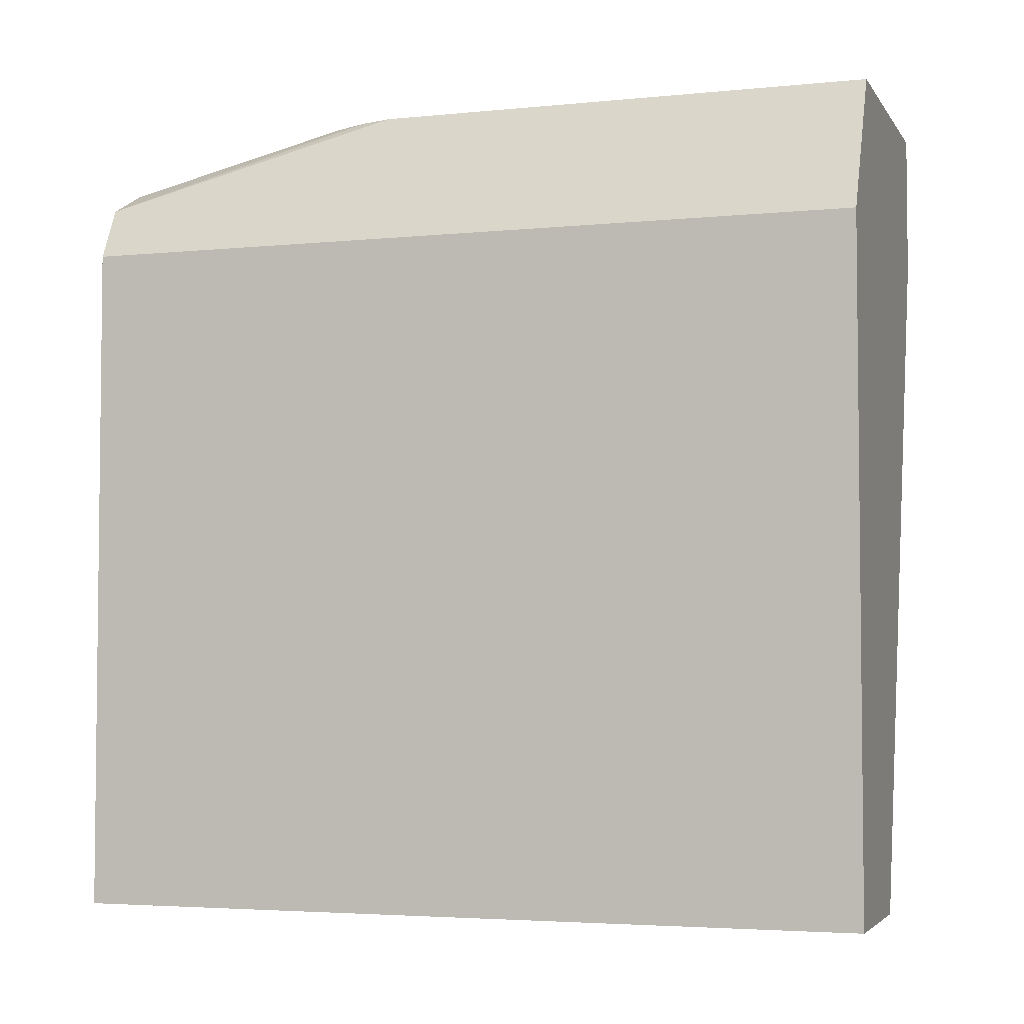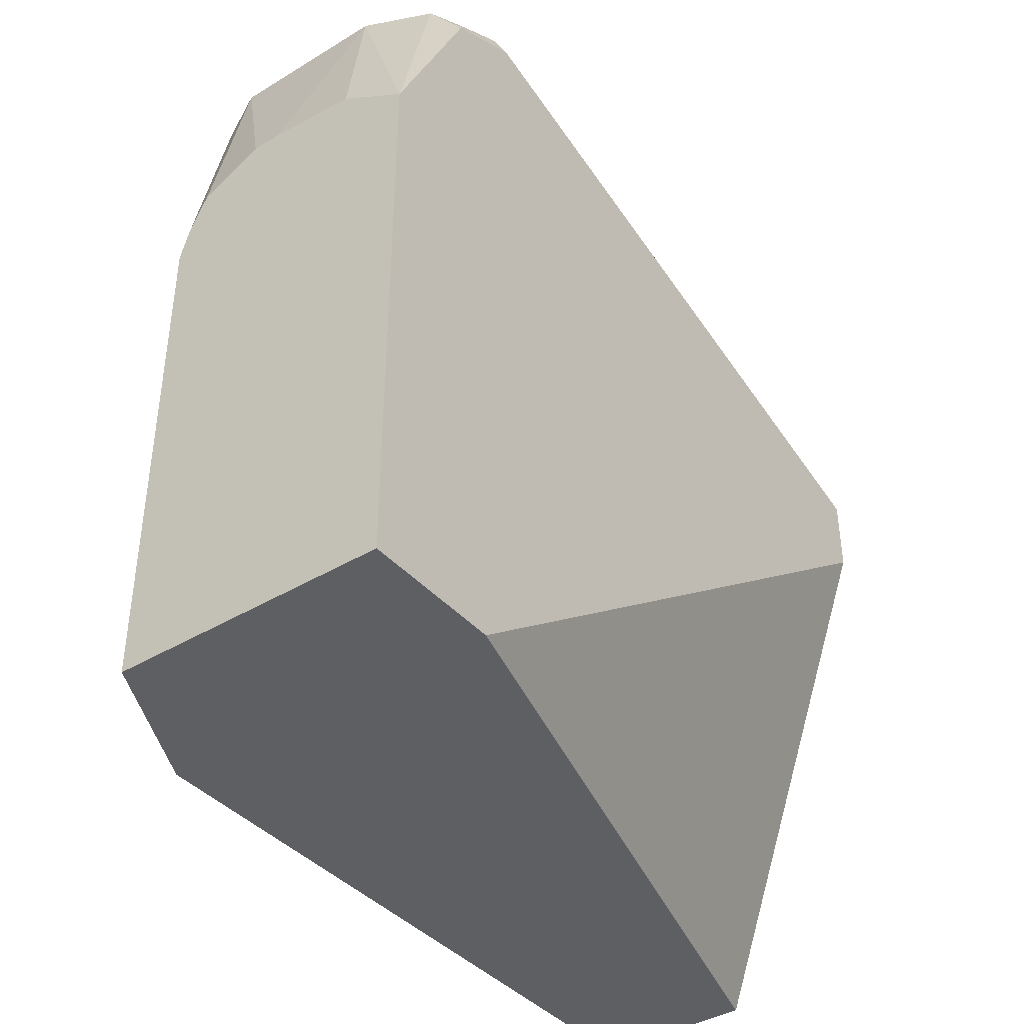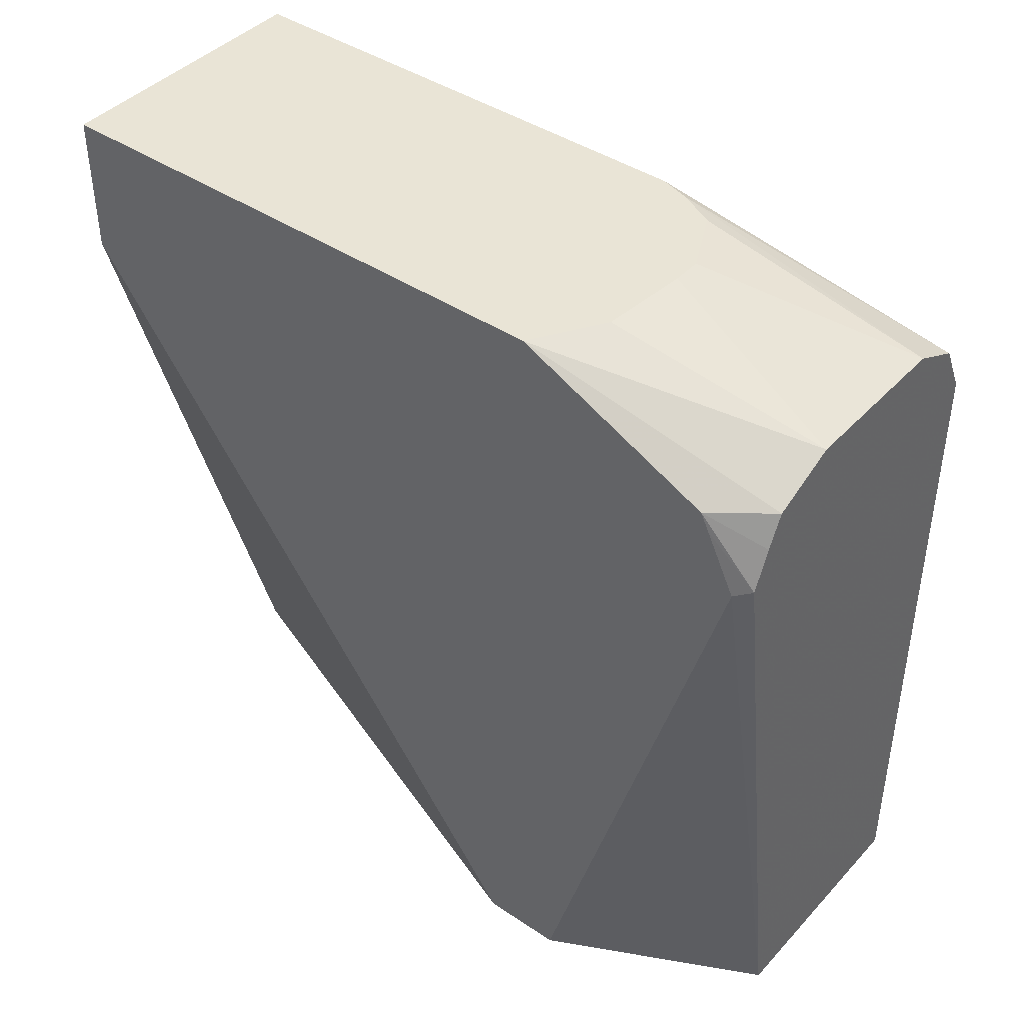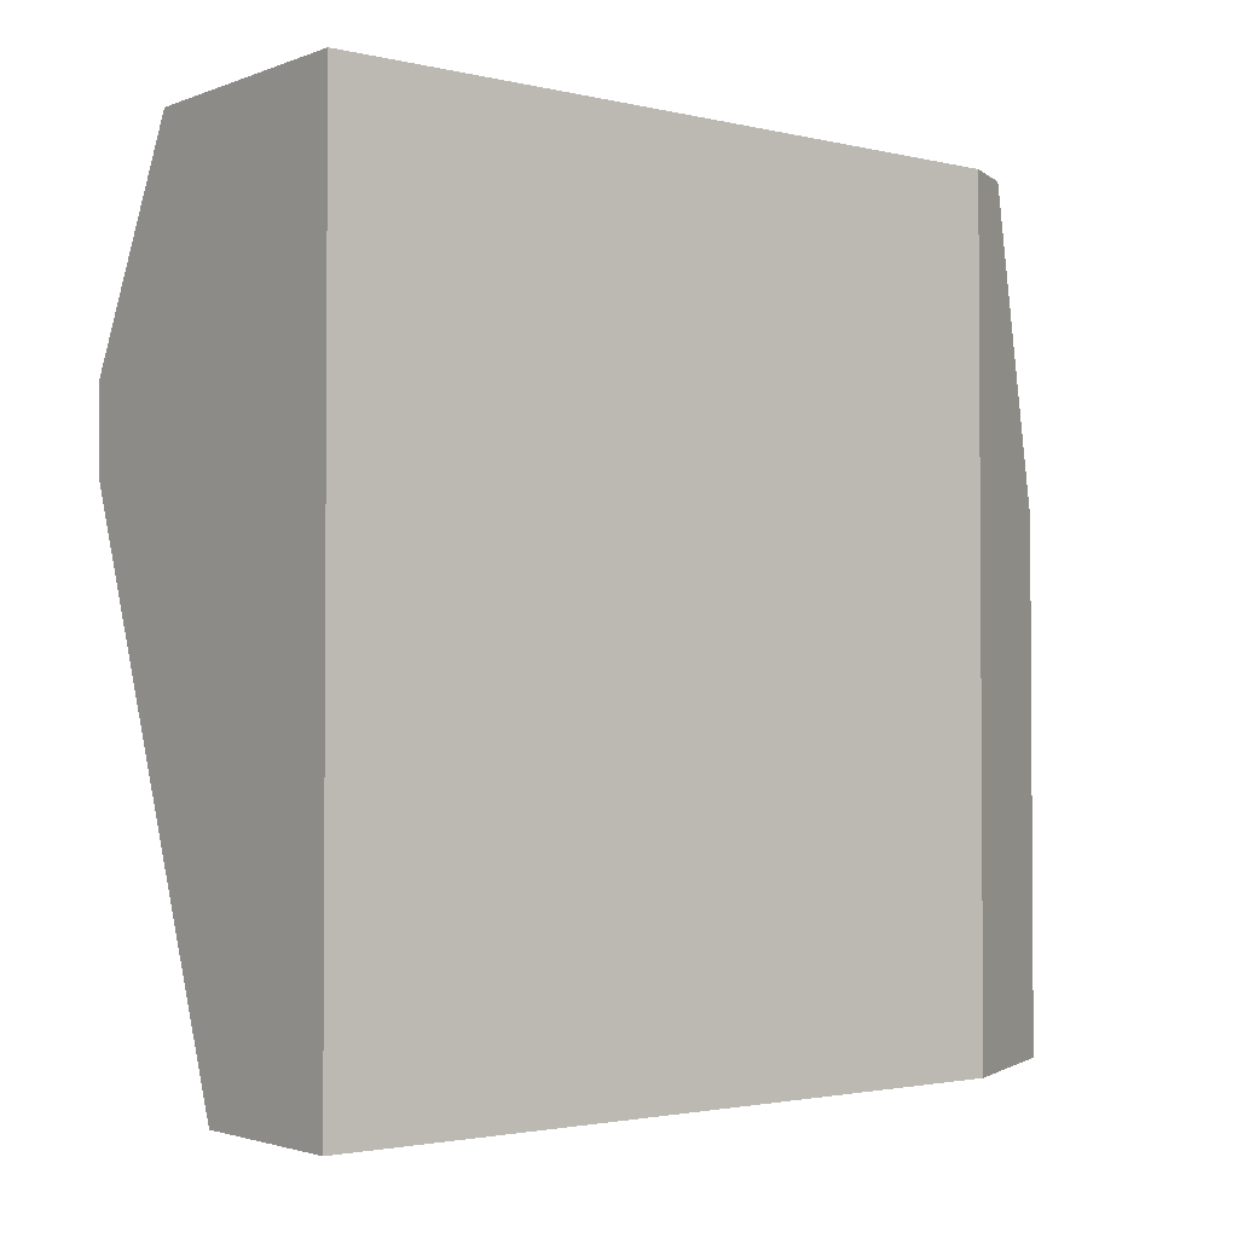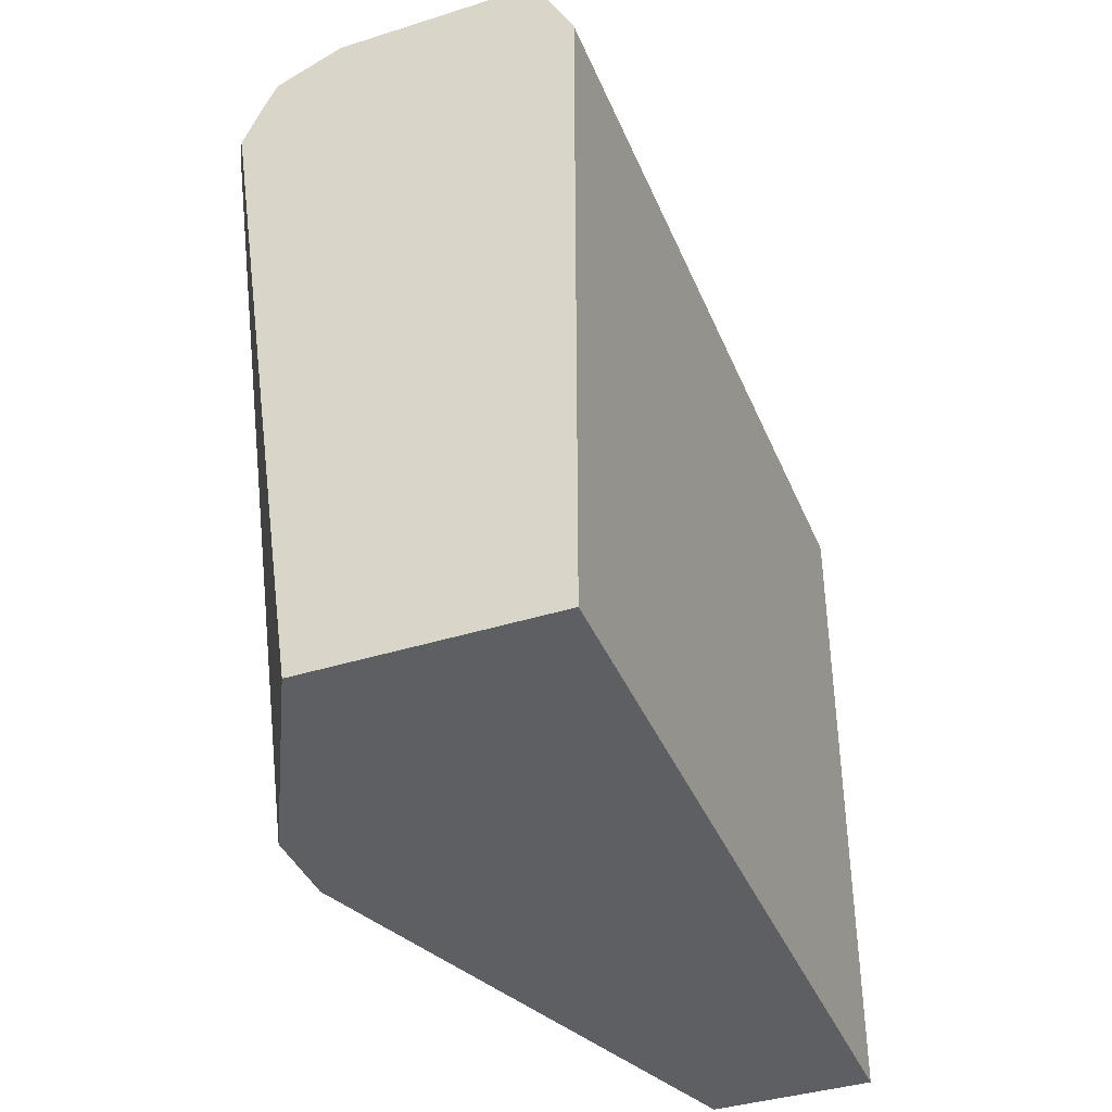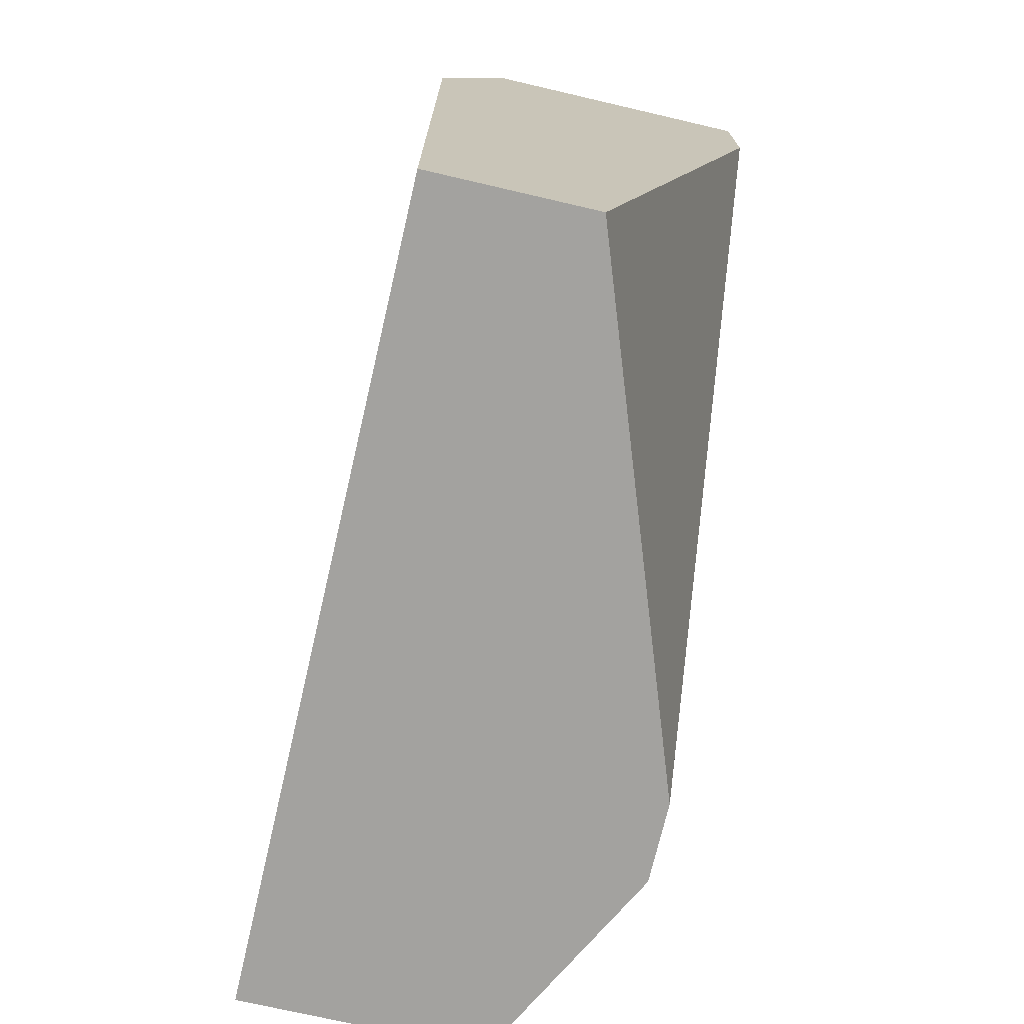
<metadata>
{"format":"obj","ext":"obj","renderer":"f3d","projection":"perspective","resolution":1024,"background":"white","views":[{"elev":-3.9,"azim":-71.7,"up":"+Z"},{"elev":-40.0,"azim":36.7,"up":"+Y"},{"elev":42.4,"azim":128.7,"up":"+Z"},{"elev":-2.3,"azim":-128.7,"up":"+Y"},{"elev":-39.7,"azim":-158.7,"up":"+Z"},{"elev":-72.4,"azim":-13.1,"up":"+Z"}]}
</metadata>
<code>
v -0.7621 0.1874 -0.1496
v -0.7387 0.1418 -0.1496
v -0.8152 0.1874 -0.1496
v -0.7406 0.1874 -0.003776
v -0.7387 0.1836 -0.005652
v -0.7387 0.1241 -0.1496
v -0.8152 0.01108 -0.1496
v -0.8152 0.1874 -6.15e-06
v -0.7443 0.1874 0.004702
v -0.7387 0.1753 0.0113
v -0.7387 0.1772 0.007533
v -0.7798 0.01108 -0.1496
v -0.7387 0.01108 -6.15e-06
v -0.8152 0.01108 -6.15e-06
v -0.7996 0.1219 0.03118
v -0.8093 0.1874 0.0118
v -0.7477 0.1874 0.0115
v -0.7387 0.1326 0.03118
v -0.7387 0.01108 0.03118
v -0.7996 0.01108 0.03118
v -0.7975 0.129 0.03118
v -0.805 0.1874 0.01394
v -0.7621 0.1874 0.01771
v -0.7539 0.1421 0.03118
v -0.7935 0.137 0.03118
v -0.7975 0.1874 0.01771
v -0.7734 0.1439 0.03118
v -0.7798 0.1439 0.03118
f 15 19 18
f 15 20 19
f 10 17 18
f 9 17 10
f 8 14 20
f 8 20 15
f 7 20 14
f 7 19 20
f 15 18 24
f 8 15 16
f 15 24 27
f 21 26 22
f 15 28 25
f 15 25 21
f 15 21 16
f 16 21 22
f 17 23 18
f 21 25 26
f 23 26 28
f 23 28 27
f 23 27 24
f 25 28 26
f 7 13 19
f 15 27 28
f 7 12 13
f 18 23 24
f 4 11 5
f 1 2 6
f 1 6 12
f 1 12 7
f 1 7 3
f 1 3 8
f 1 8 16
f 1 16 22
f 1 22 26
f 1 26 23
f 1 23 17
f 1 17 9
f 1 9 4
f 6 13 12
f 1 5 2
f 1 4 5
f 4 10 11
f 4 9 10
f 3 14 8
f 2 13 6
f 3 7 14
f 2 18 19
f 2 10 18
f 2 11 10
f 2 5 11
f 2 19 13

</code>
